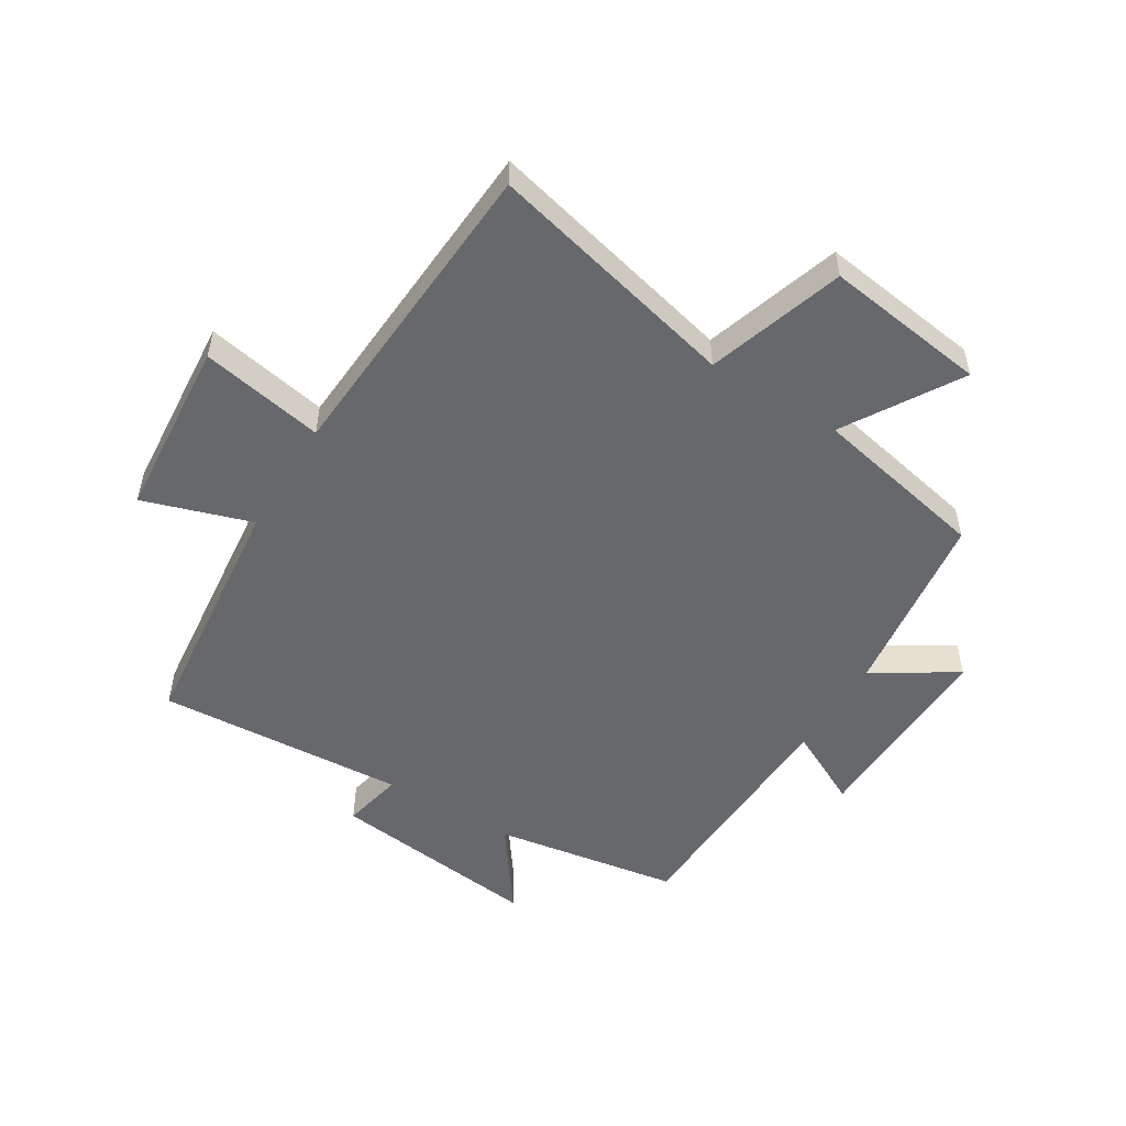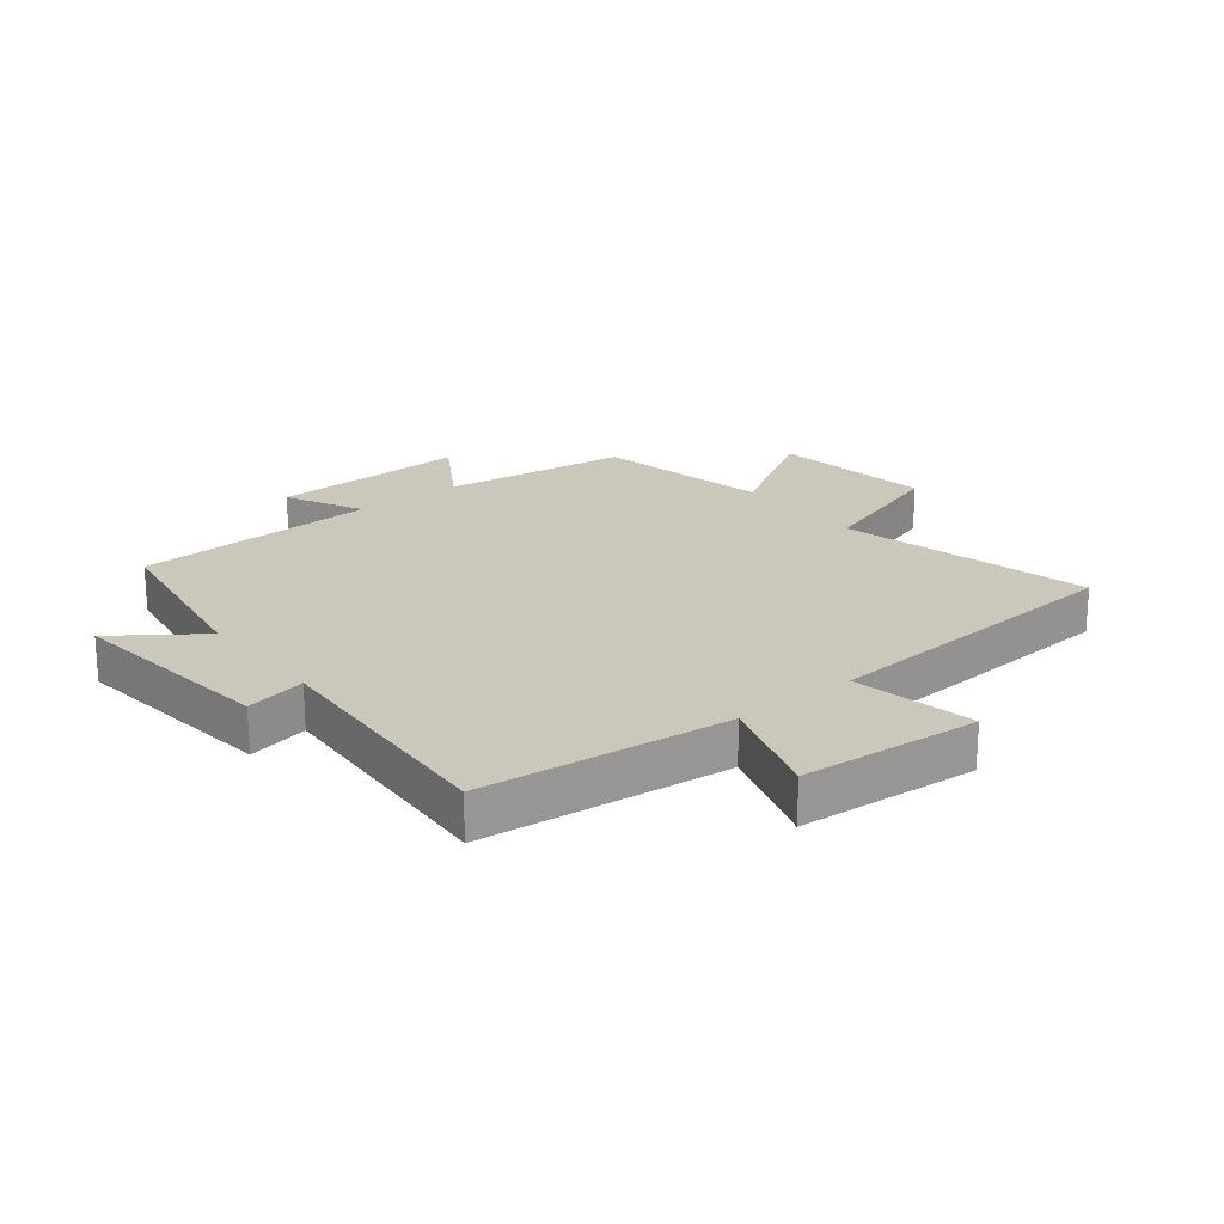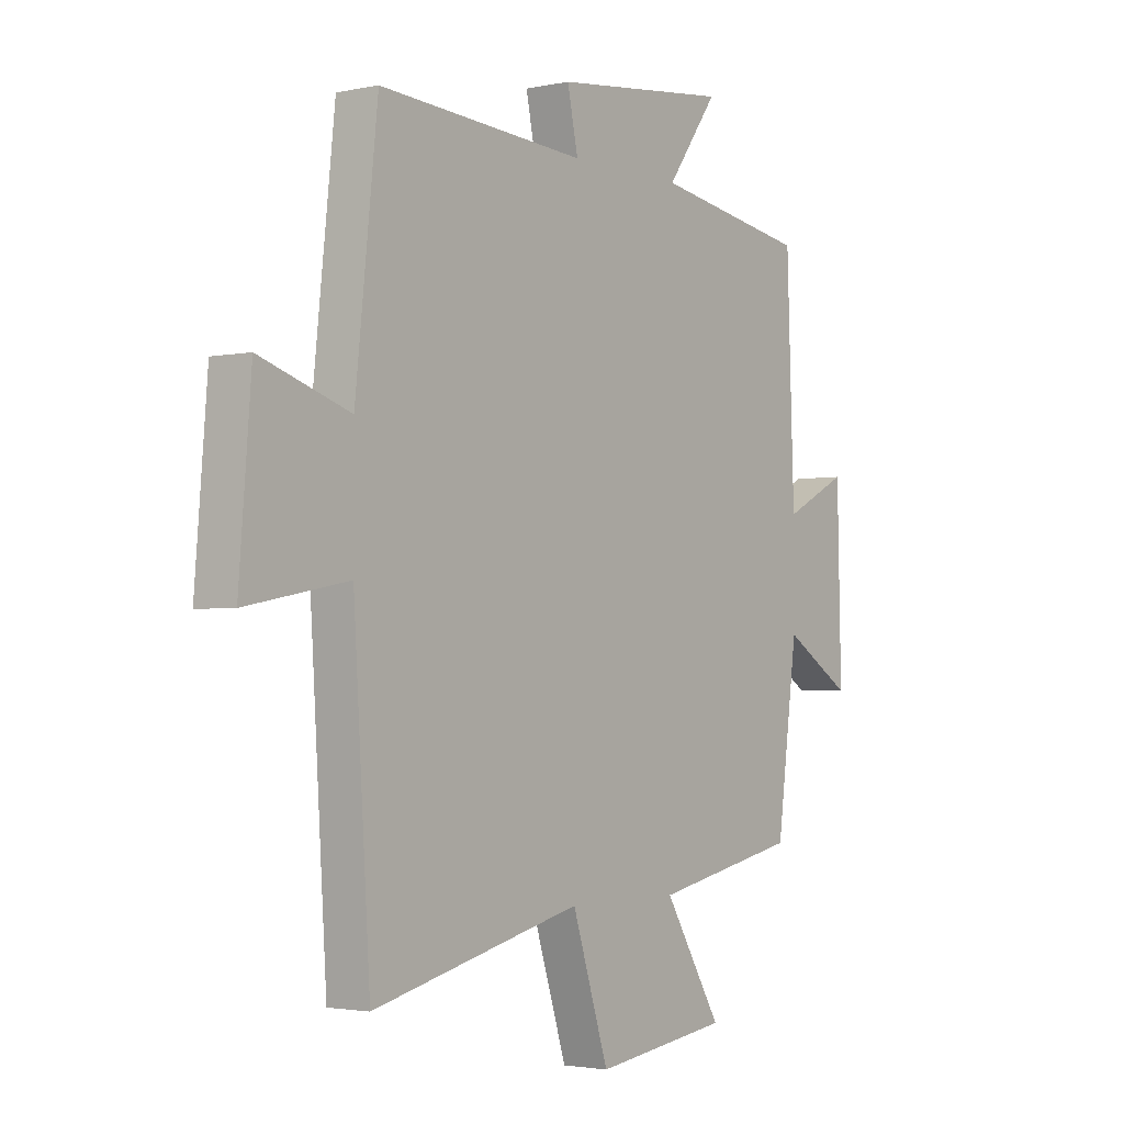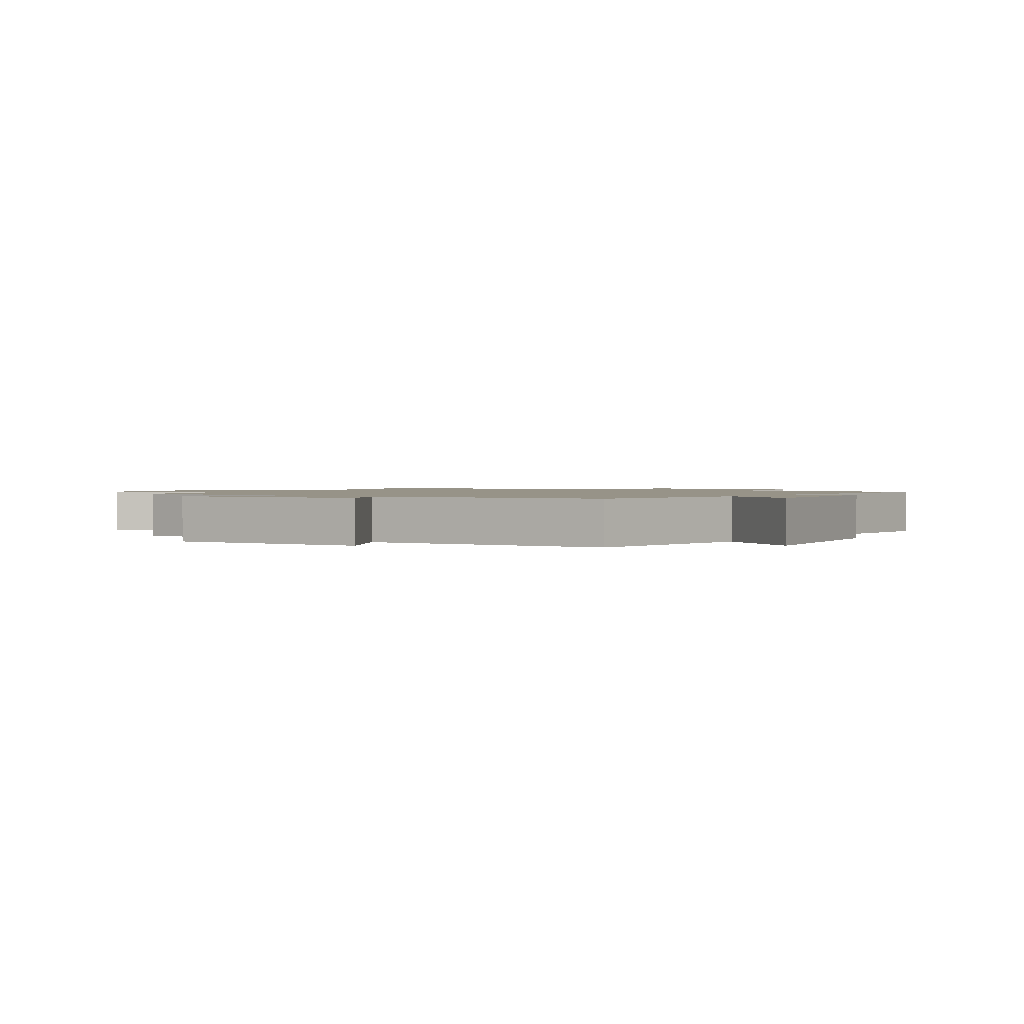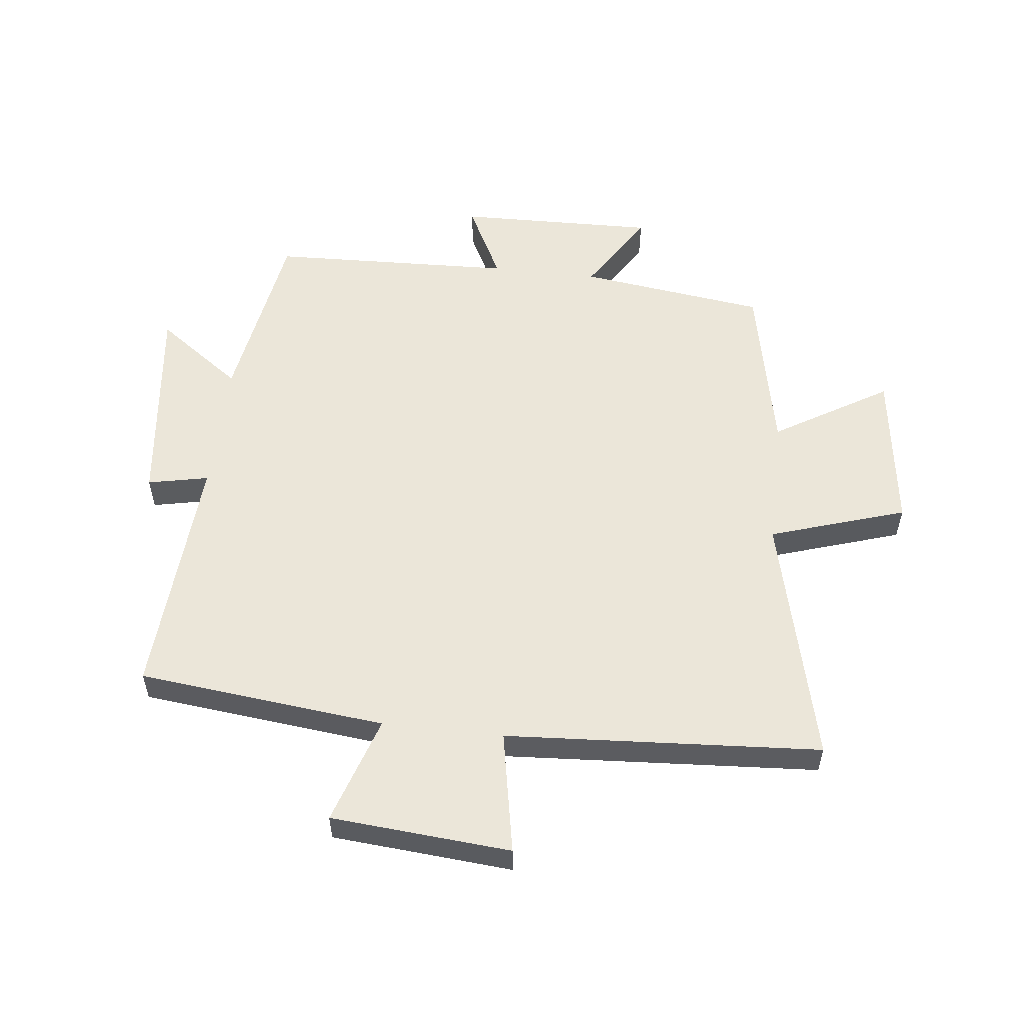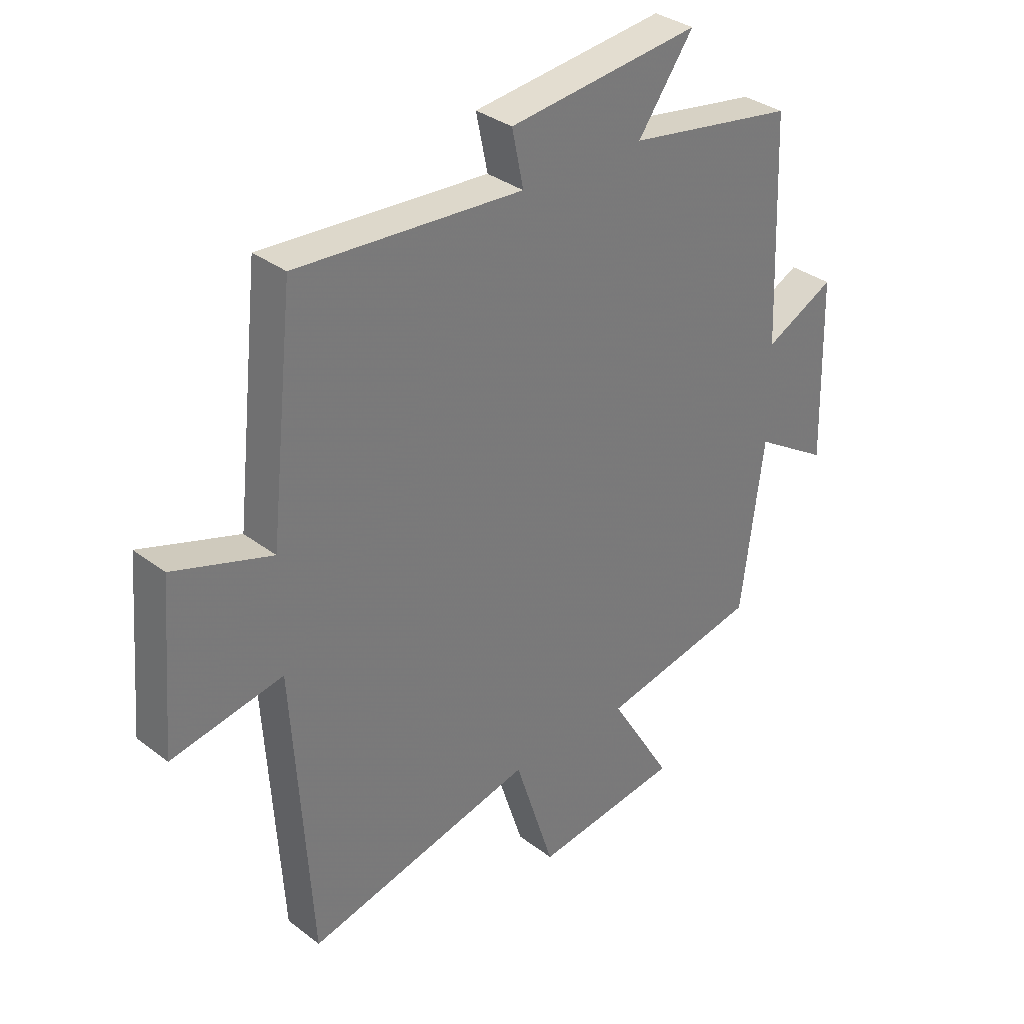
<metadata>
{"format":"obj","ext":"obj","renderer":"f3d","projection":"perspective","resolution":1024,"background":"white","views":[{"elev":-52.3,"azim":148.4,"up":"+Y"},{"elev":21.6,"azim":51.4,"up":"+Y"},{"elev":-2.5,"azim":126.7,"up":"+Z"},{"elev":1.3,"azim":-57.1,"up":"+Y"},{"elev":55.3,"azim":96.5,"up":"+Y"},{"elev":33.4,"azim":136.2,"up":"+Z"}]}
</metadata>
<code>
v -0.485 0.07 0.45
v -0.18 0.07 0.5
v -0.281 0.07 0.64
v 0.067 0.07 0.6
v 0.046 0.07 0.5
v 0.456 0.07 0.527
v 0.5 0.07 0.119
v 0.678 0.07 0.177
v 0.702 0.07 -0.119
v 0.5 0.07 -0.081
v 0.467 0.07 -0.6
v 0.053 0.07 -0.5
v -0.019 0.07 -0.724
v -0.285 0.07 -0.688
v -0.171 0.07 -0.5
v -0.459 0.07 -0.441
v -0.5 0.07 -0.133
v -0.635 0.07 -0.217
v -0.627 0.07 0.111
v -0.5 0.07 0.047
v -0.485 0 0.45
v -0.18 0 0.5
v -0.281 0 0.64
v 0.067 0 0.6
v 0.046 0 0.5
v 0.456 0 0.527
v 0.5 0 0.119
v 0.678 0 0.177
v 0.702 0 -0.119
v 0.5 0 -0.081
v 0.467 0 -0.6
v 0.053 0 -0.5
v -0.019 0 -0.724
v -0.285 0 -0.688
v -0.171 0 -0.5
v -0.459 0 -0.441
v -0.5 0 -0.133
v -0.635 0 -0.217
v -0.627 0 0.111
v -0.5 0 0.047
f 17 18 19 20
f 20 1 2
f 17 20 2
f 16 17 2
f 15 16 2
f 12 13 14 15
f 12 15 2
f 10 11 12 2
f 7 8 9 10
f 5 6 7 10
f 5 10 2 3
f 3 4 5
f 40 39 38 37
f 22 21 40
f 22 40 37
f 22 37 36
f 22 36 35
f 35 34 33 32
f 22 35 32
f 22 32 31 30
f 30 29 28 27
f 30 27 26 25
f 23 22 30 25
f 25 24 23
f 1 21 22 2
f 2 22 23 3
f 3 23 24 4
f 4 24 25 5
f 5 25 26 6
f 6 26 27 7
f 7 27 28 8
f 8 28 29 9
f 9 29 30 10
f 10 30 31 11
f 11 31 32 12
f 12 32 33 13
f 13 33 34 14
f 14 34 35 15
f 15 35 36 16
f 16 36 37 17
f 17 37 38 18
f 18 38 39 19
f 19 39 40 20
f 20 40 21 1

</code>
